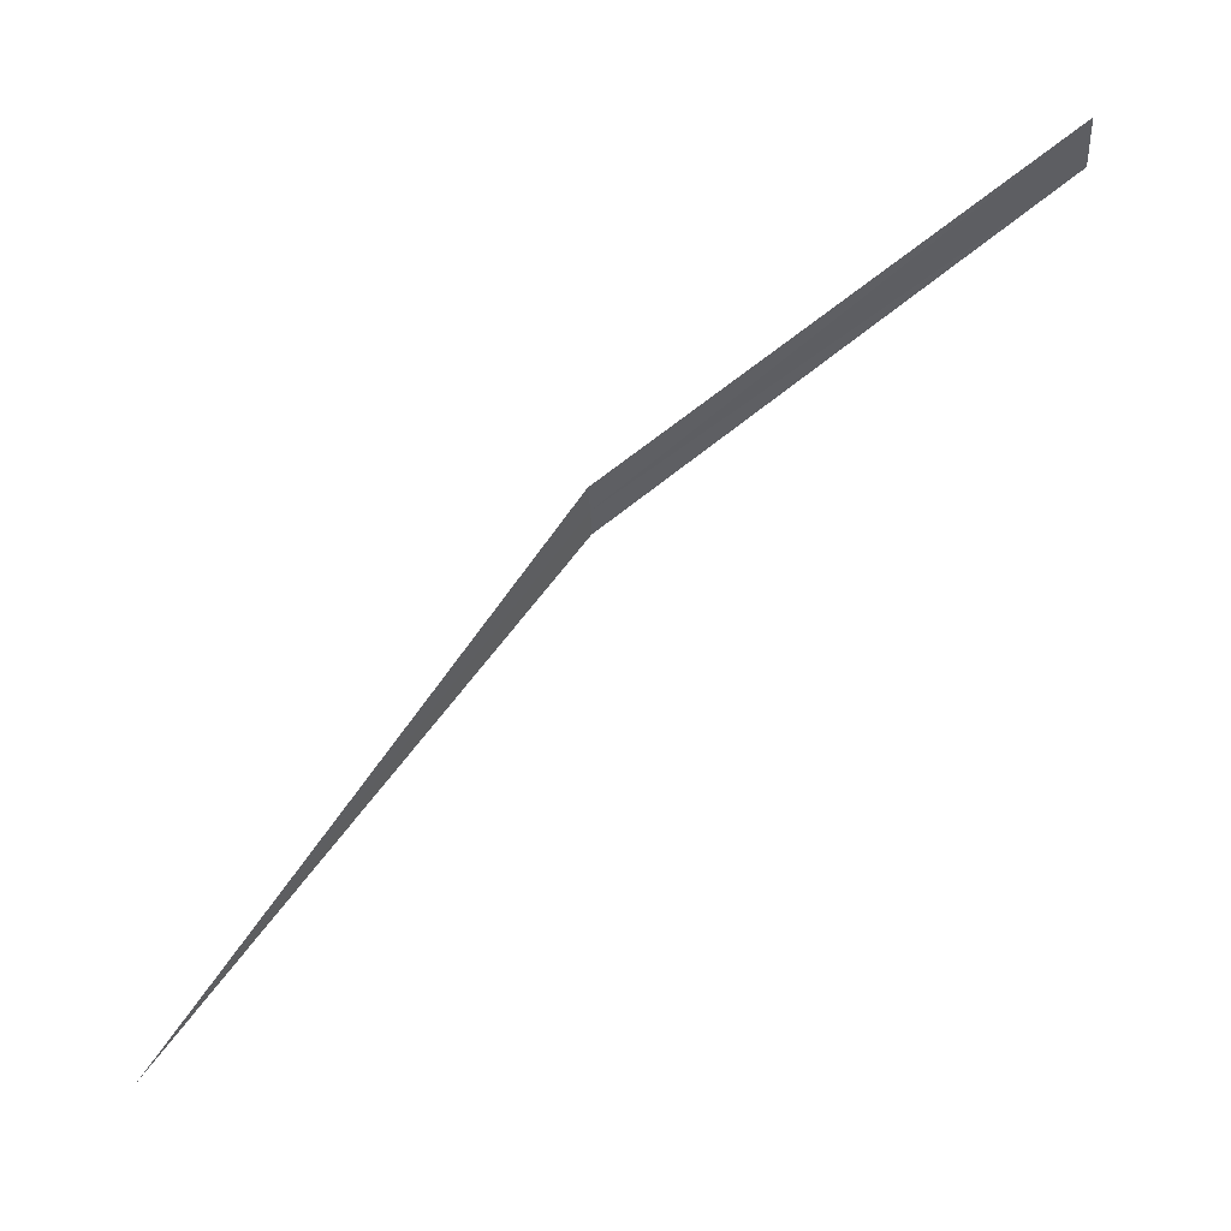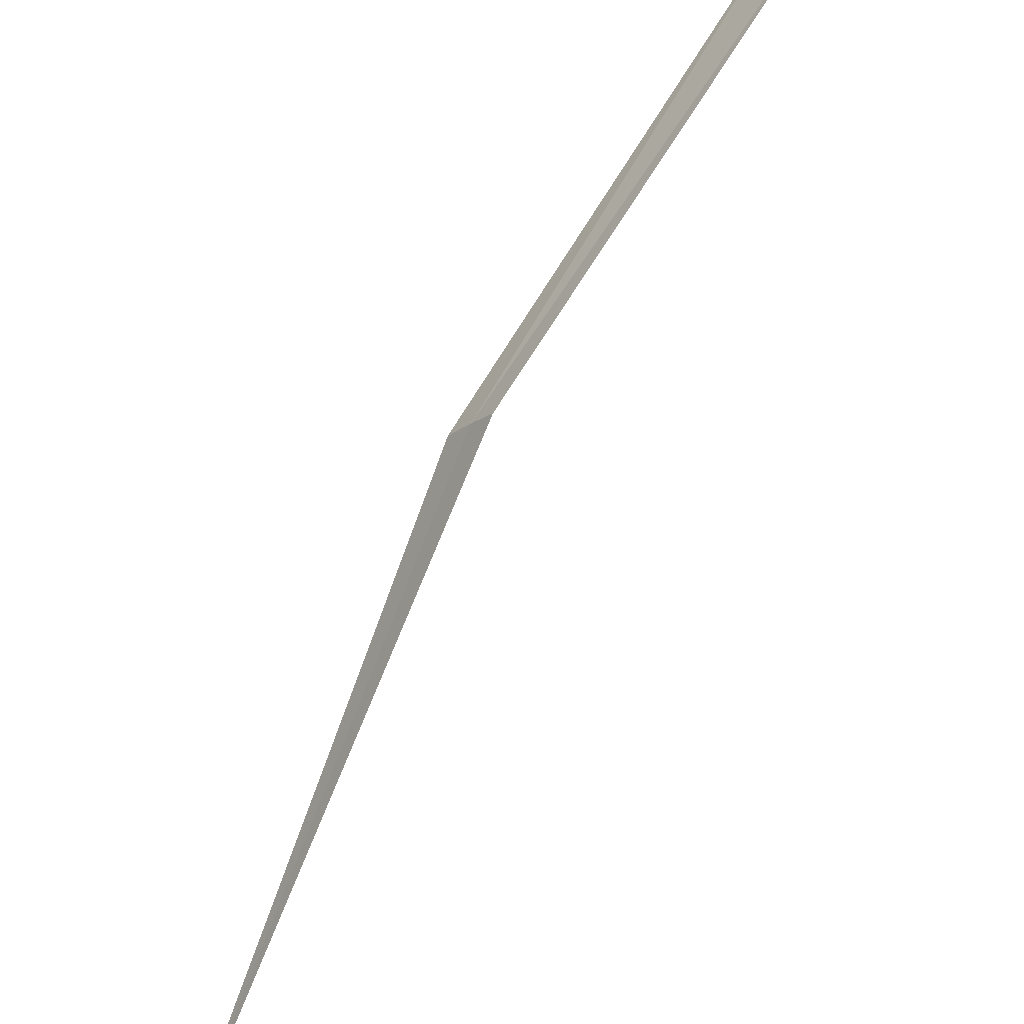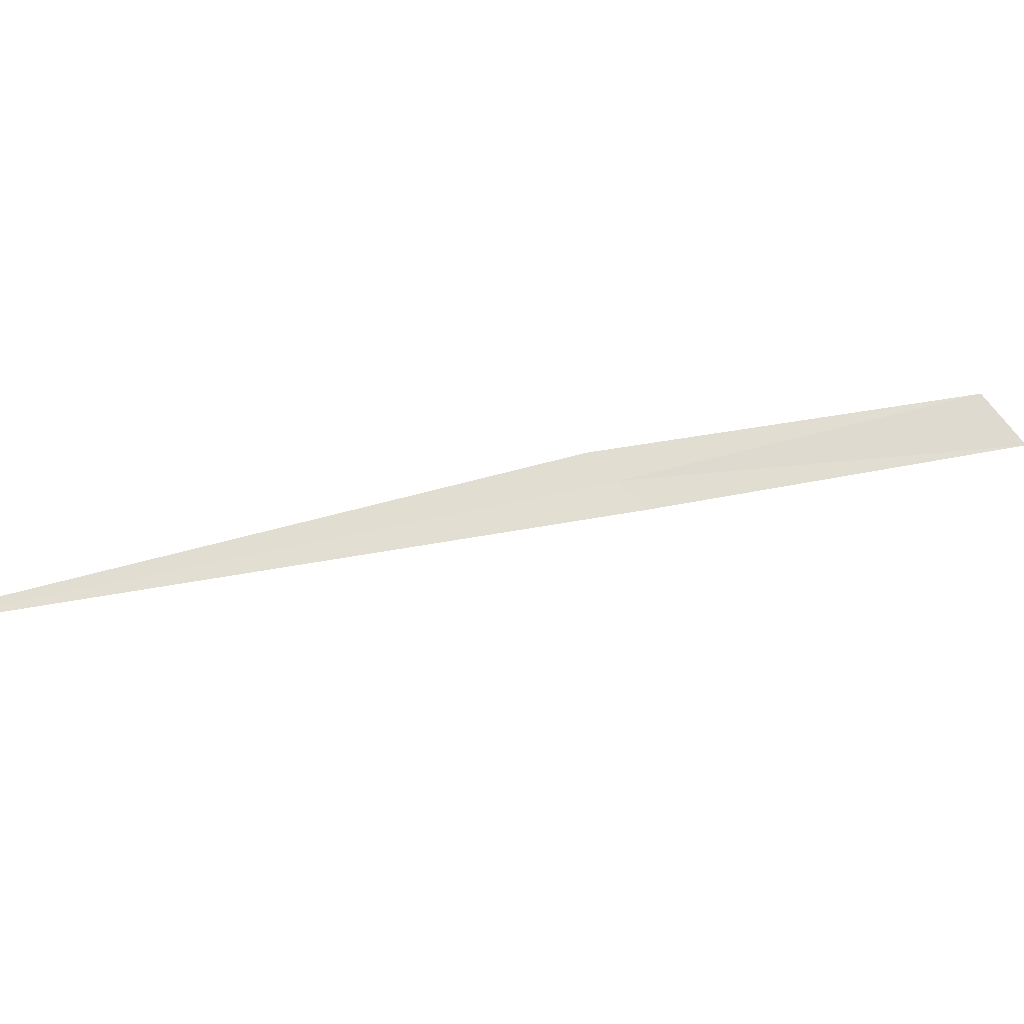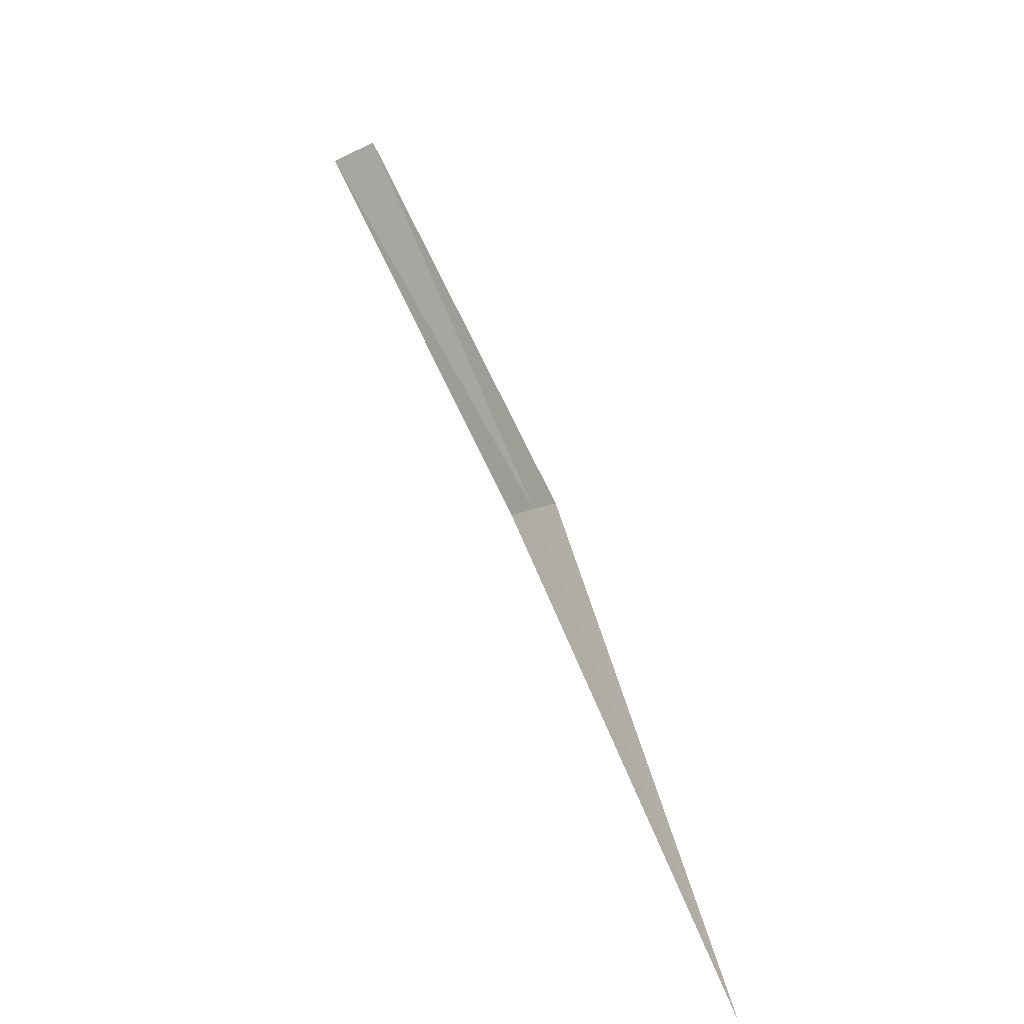
<metadata>
{"format":"obj","ext":"obj","renderer":"f3d","projection":"perspective","resolution":1024,"background":"white","views":[{"elev":1.6,"azim":52.1,"up":"+Z"},{"elev":-55.5,"azim":3.8,"up":"+Y"},{"elev":-42.0,"azim":-78.0,"up":"+Y"},{"elev":-78.9,"azim":163.3,"up":"+Z"}]}
</metadata>
<code>
v -24.01 26.07 18.95
v -22.98 27.18 20
v -22.84 27.06 20.12
v -23.95 26 19.02
v -24.09 26.13 18.88
v -25 25 17.13
f 1 3 2
f 1 4 3
f 1 2 5
f 1 6 4
f 1 5 6

</code>
